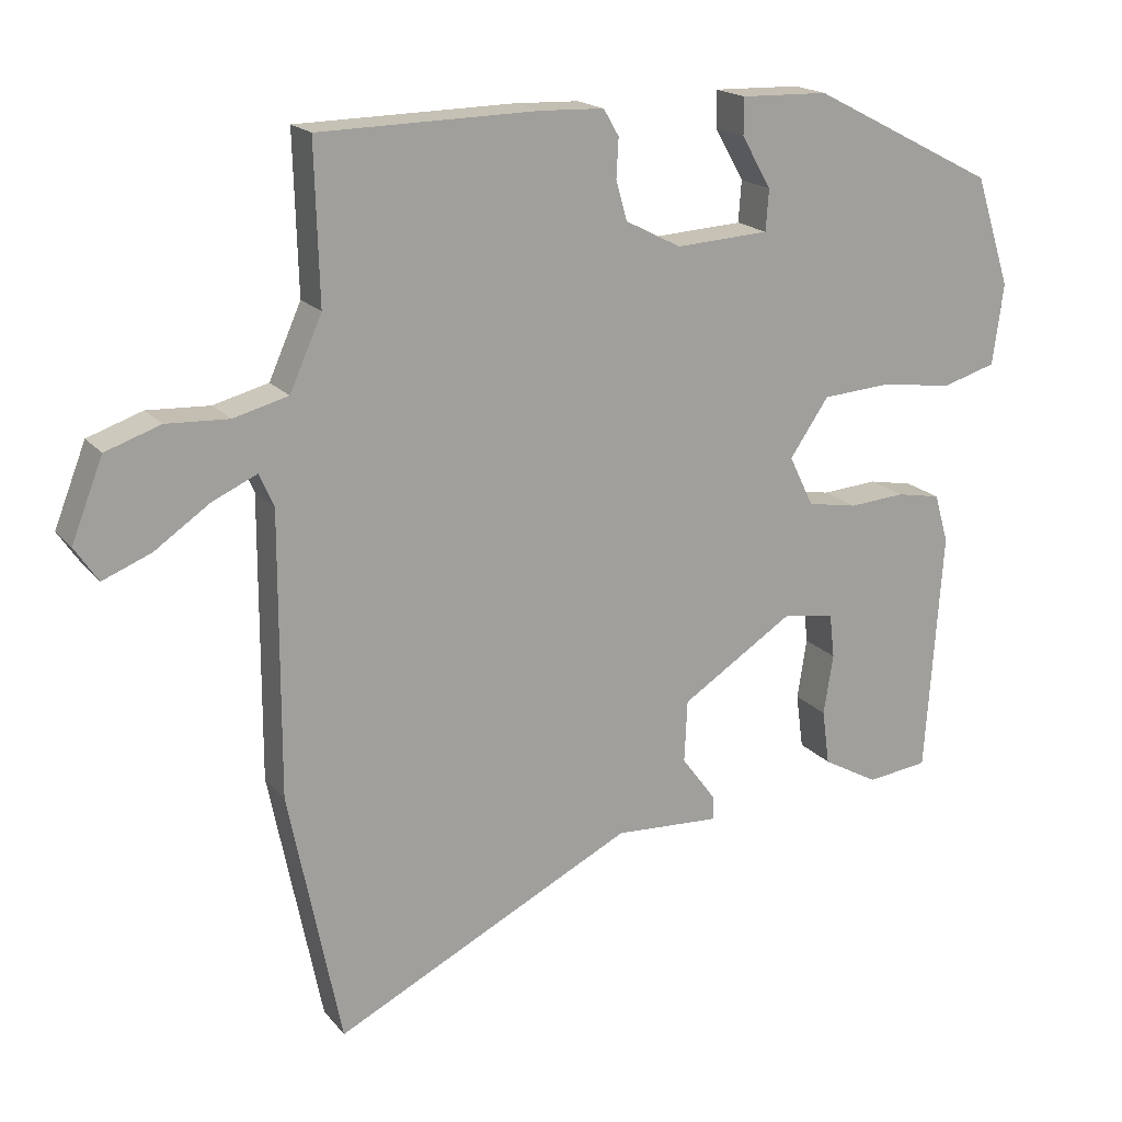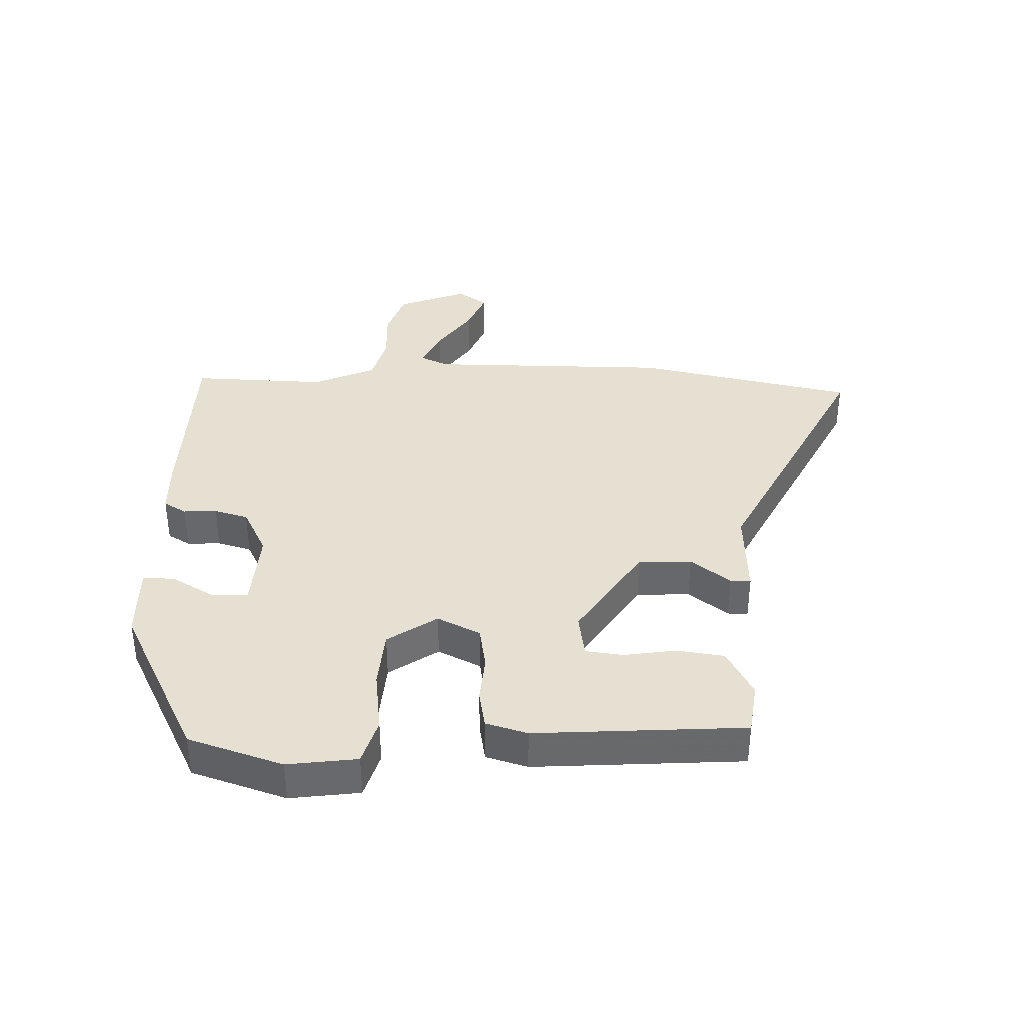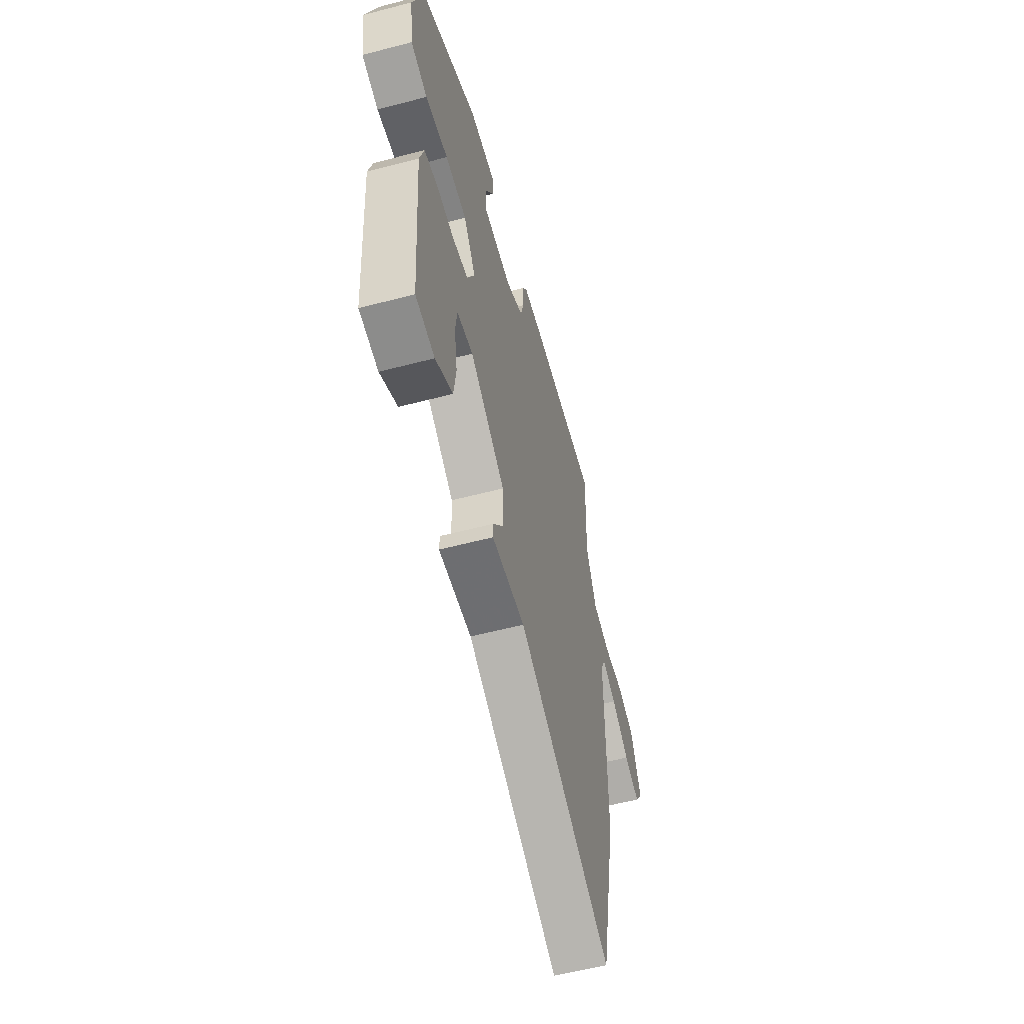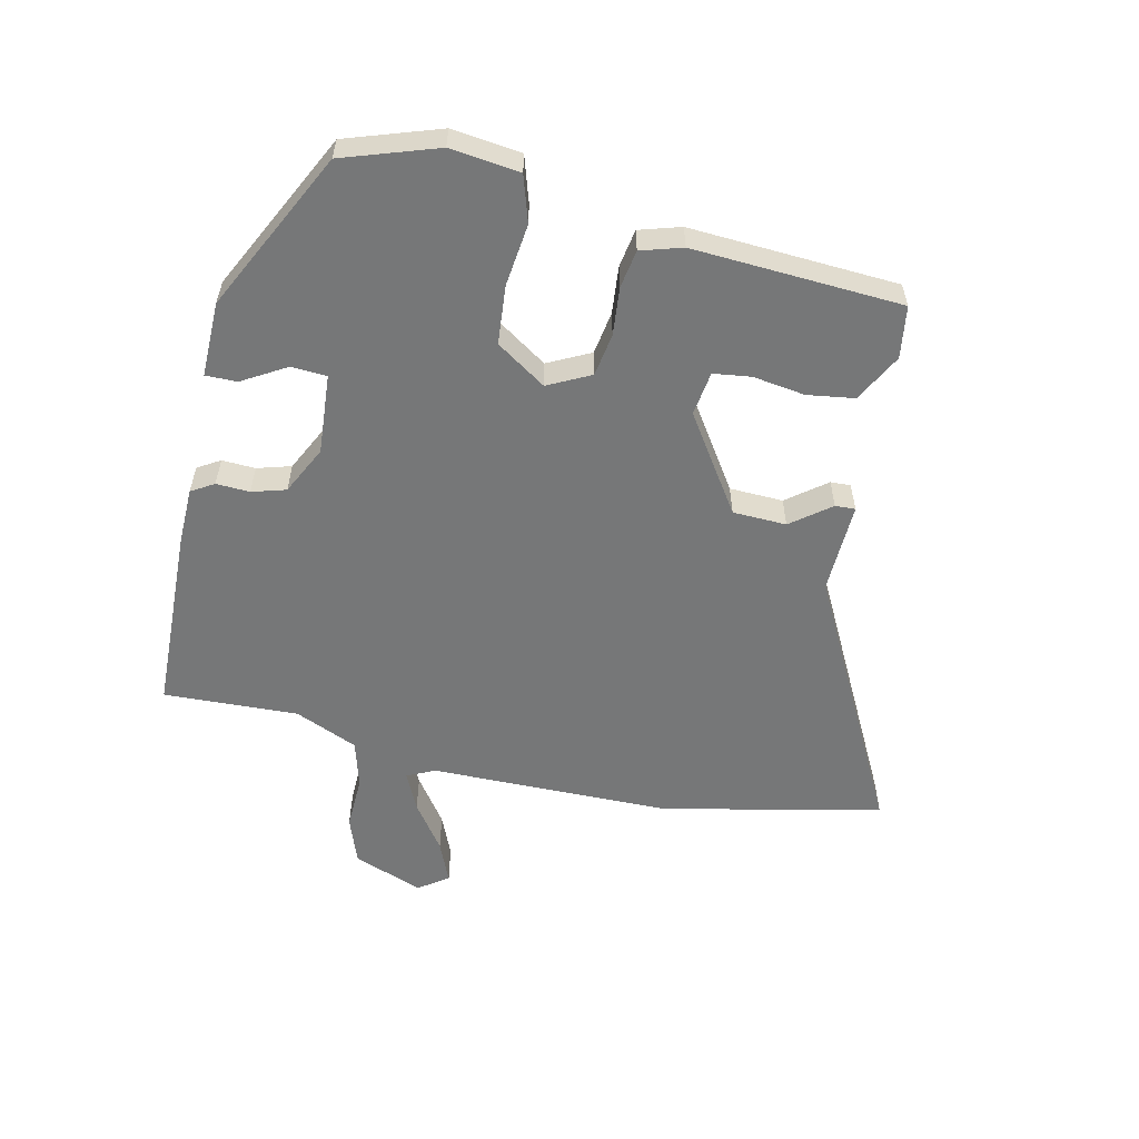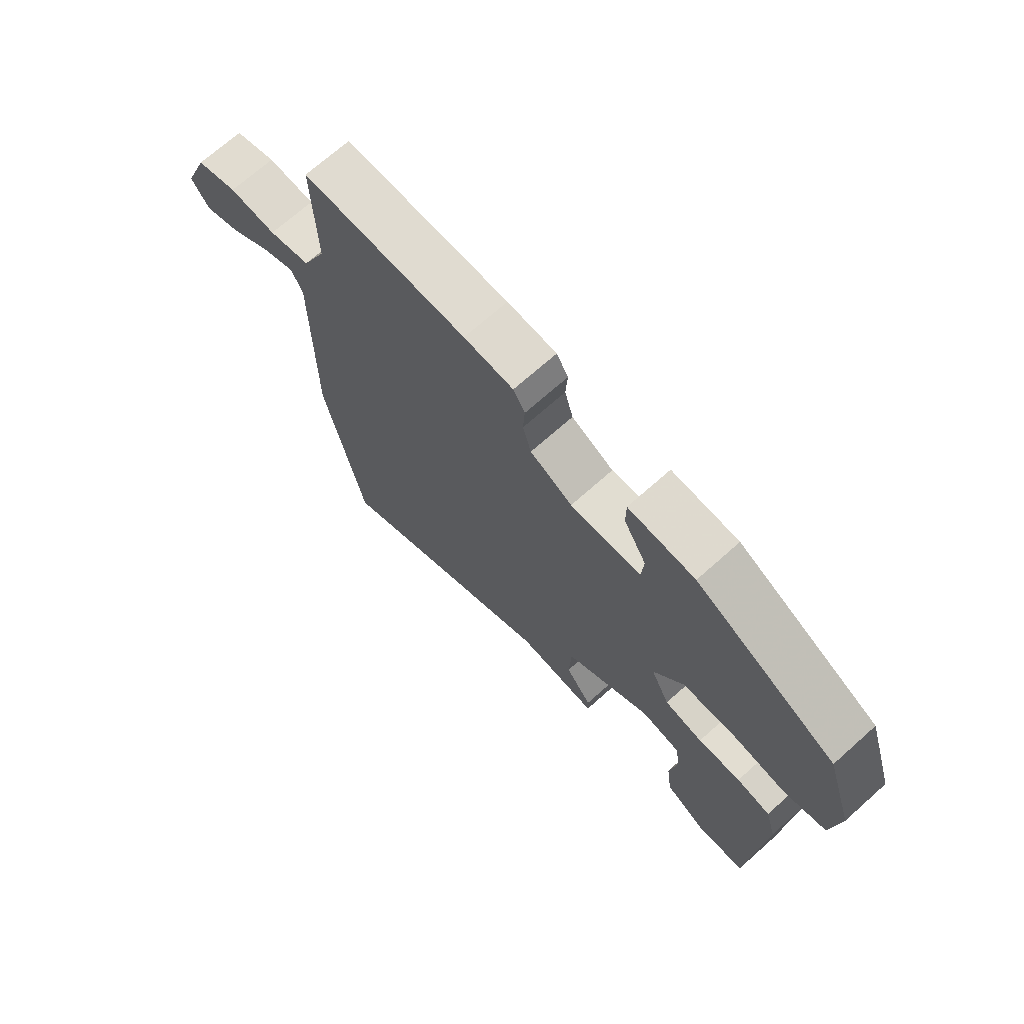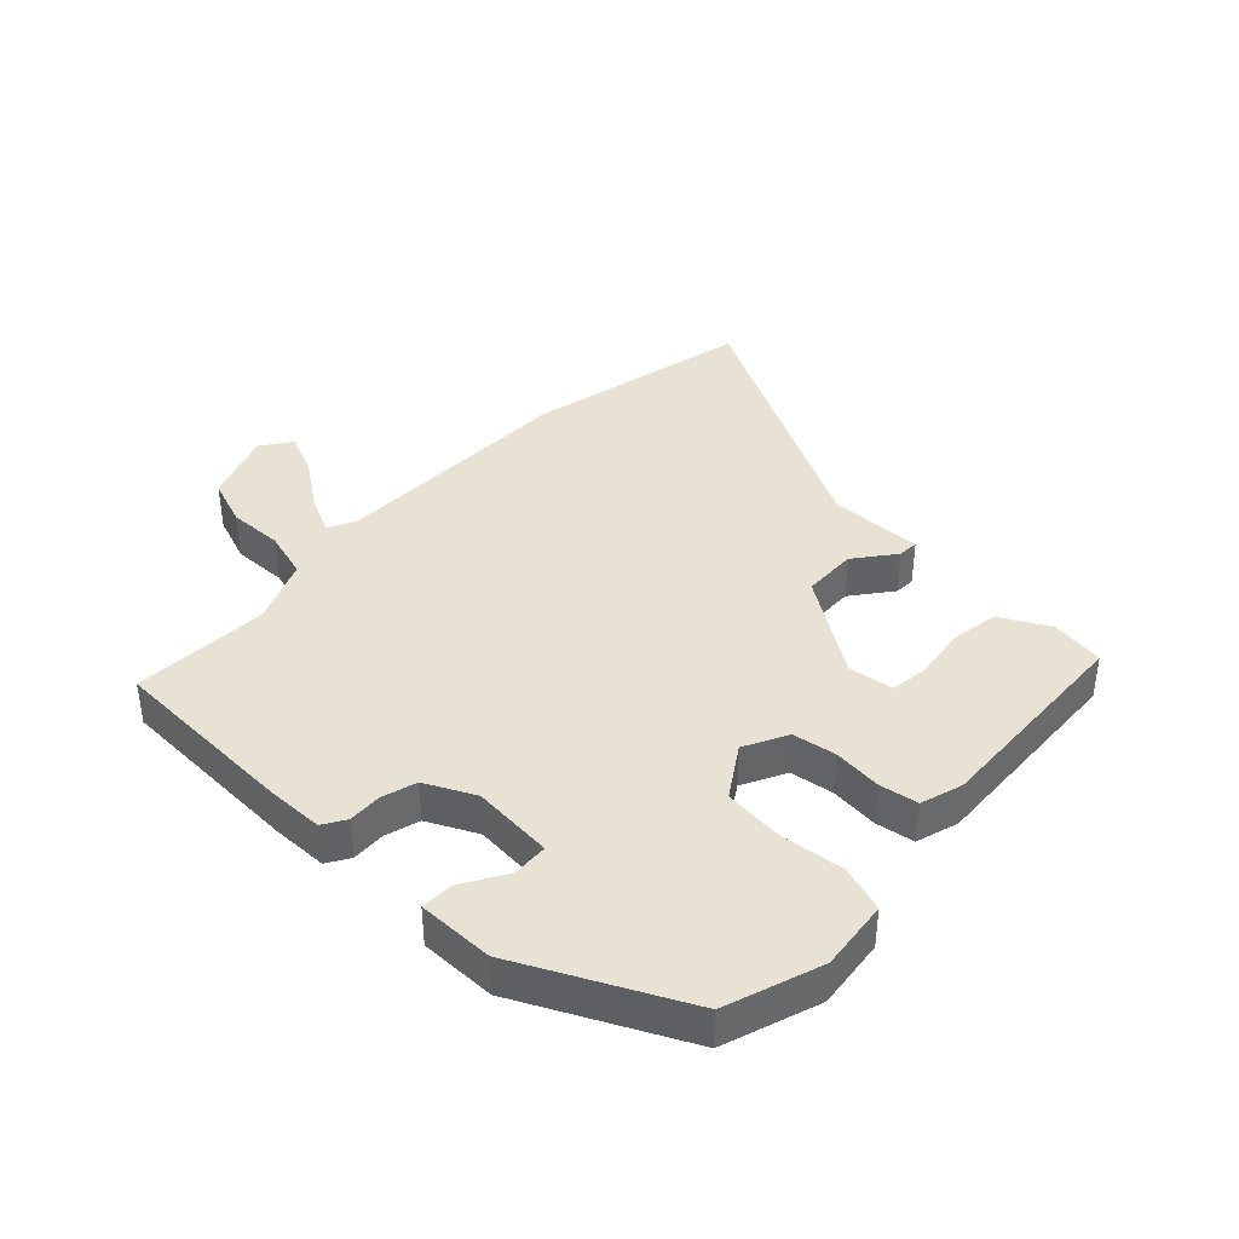
<metadata>
{"format":"obj","ext":"obj","renderer":"f3d","projection":"perspective","resolution":1024,"background":"white","views":[{"elev":18.1,"azim":-26.5,"up":"+Z"},{"elev":37.6,"azim":91.9,"up":"+Y"},{"elev":-57.0,"azim":105.3,"up":"+Z"},{"elev":-57.0,"azim":78.1,"up":"+Y"},{"elev":70.5,"azim":48.3,"up":"+Z"},{"elev":39.9,"azim":44.5,"up":"+Y"}]}
</metadata>
<code>
v 0.434 0.07 -0.473
v 0.351 0.07 -0.484
v 0.275 0.07 -0.442
v 0.265 0.07 -0.367
v 0.278 0.07 -0.285
v 0.271 0.07 -0.225
v 0.201 0.07 -0.214
v 0.048 0.07 -0.313
v 0.044 0.07 -0.398
v 0.091 0.07 -0.461
v 0.092 0.07 -0.493
v -0.052 0.07 -0.486
v -0.461 0.07 -0.692
v -0.532 0.07 -0.343
v -0.531 0.07 0.04
v -0.551 0.07 0.085
v -0.612 0.07 0.057
v -0.687 0.07 0.005
v -0.753 0.07 -0.022
v -0.785 0.07 0.025
v -0.742 0.07 0.135
v -0.667 0.07 0.161
v -0.582 0.07 0.157
v -0.507 0.07 0.177
v -0.463 0.07 0.276
v -0.469 0.07 0.49
v -0.173 0.07 0.496
v -0.084 0.07 0.493
v -0.063 0.07 0.457
v -0.066 0.07 0.404
v -0.051 0.07 0.35
v 0.025 0.07 0.311
v 0.152 0.07 0.319
v 0.156 0.07 0.375
v 0.116 0.07 0.445
v 0.116 0.07 0.495
v 0.235 0.07 0.492
v 0.486 0.07 0.363
v 0.534 0.07 0.213
v 0.519 0.07 0.103
v 0.446 0.07 0.081
v 0.347 0.07 0.094
v 0.254 0.07 0.087
v 0.201 0.07 0.009
v 0.234 0.07 -0.059
v 0.302 0.07 -0.071
v 0.378 0.07 -0.065
v 0.438 0.07 -0.076
v 0.457 0.07 -0.142
v 0.434 0 -0.473
v 0.351 0 -0.484
v 0.275 0 -0.442
v 0.265 0 -0.367
v 0.278 0 -0.285
v 0.271 0 -0.225
v 0.201 0 -0.214
v 0.048 0 -0.313
v 0.044 0 -0.398
v 0.091 0 -0.461
v 0.092 0 -0.493
v -0.052 0 -0.486
v -0.461 0 -0.692
v -0.532 0 -0.343
v -0.531 0 0.04
v -0.551 0 0.085
v -0.612 0 0.057
v -0.687 0 0.005
v -0.753 0 -0.022
v -0.785 0 0.025
v -0.742 0 0.135
v -0.667 0 0.161
v -0.582 0 0.157
v -0.507 0 0.177
v -0.463 0 0.276
v -0.469 0 0.49
v -0.173 0 0.496
v -0.084 0 0.493
v -0.063 0 0.457
v -0.066 0 0.404
v -0.051 0 0.35
v 0.025 0 0.311
v 0.152 0 0.319
v 0.156 0 0.375
v 0.116 0 0.445
v 0.116 0 0.495
v 0.235 0 0.492
v 0.486 0 0.363
v 0.534 0 0.213
v 0.519 0 0.103
v 0.446 0 0.081
v 0.347 0 0.094
v 0.254 0 0.087
v 0.201 0 0.009
v 0.234 0 -0.059
v 0.302 0 -0.071
v 0.378 0 -0.065
v 0.438 0 -0.076
v 0.457 0 -0.142
f 46 47 48 49
f 45 46 49 1
f 44 45 1 2
f 39 40 41 42
f 39 42 43
f 38 39 43
f 37 38 43
f 34 35 36 37
f 33 34 37 43
f 32 33 43 44
f 27 28 29 30
f 25 26 27 30
f 24 25 30 31
f 20 21 22 23
f 20 23 24
f 17 18 19 20
f 16 17 20 24
f 15 16 24 31
f 12 13 14 15
f 9 10 11 12
f 8 9 12 15
f 7 8 15 31
f 2 3 4 5
f 2 5 6
f 44 2 6
f 31 32 44
f 6 7 31 44
f 98 97 96 95
f 50 98 95 94
f 51 50 94 93
f 91 90 89 88
f 92 91 88
f 92 88 87
f 92 87 86
f 86 85 84 83
f 92 86 83 82
f 93 92 82 81
f 79 78 77 76
f 79 76 75 74
f 80 79 74 73
f 72 71 70 69
f 73 72 69
f 69 68 67 66
f 73 69 66 65
f 80 73 65 64
f 64 63 62 61
f 61 60 59 58
f 64 61 58 57
f 80 64 57 56
f 54 53 52 51
f 55 54 51
f 55 51 93
f 93 81 80
f 93 80 56 55
f 1 50 51 2
f 2 51 52 3
f 3 52 53 4
f 4 53 54 5
f 5 54 55 6
f 6 55 56 7
f 7 56 57 8
f 8 57 58 9
f 9 58 59 10
f 10 59 60 11
f 11 60 61 12
f 12 61 62 13
f 13 62 63 14
f 14 63 64 15
f 15 64 65 16
f 16 65 66 17
f 17 66 67 18
f 18 67 68 19
f 19 68 69 20
f 20 69 70 21
f 21 70 71 22
f 22 71 72 23
f 23 72 73 24
f 24 73 74 25
f 25 74 75 26
f 26 75 76 27
f 27 76 77 28
f 28 77 78 29
f 29 78 79 30
f 30 79 80 31
f 31 80 81 32
f 32 81 82 33
f 33 82 83 34
f 34 83 84 35
f 35 84 85 36
f 36 85 86 37
f 37 86 87 38
f 38 87 88 39
f 39 88 89 40
f 40 89 90 41
f 41 90 91 42
f 42 91 92 43
f 43 92 93 44
f 44 93 94 45
f 45 94 95 46
f 46 95 96 47
f 47 96 97 48
f 48 97 98 49
f 49 98 50 1

</code>
